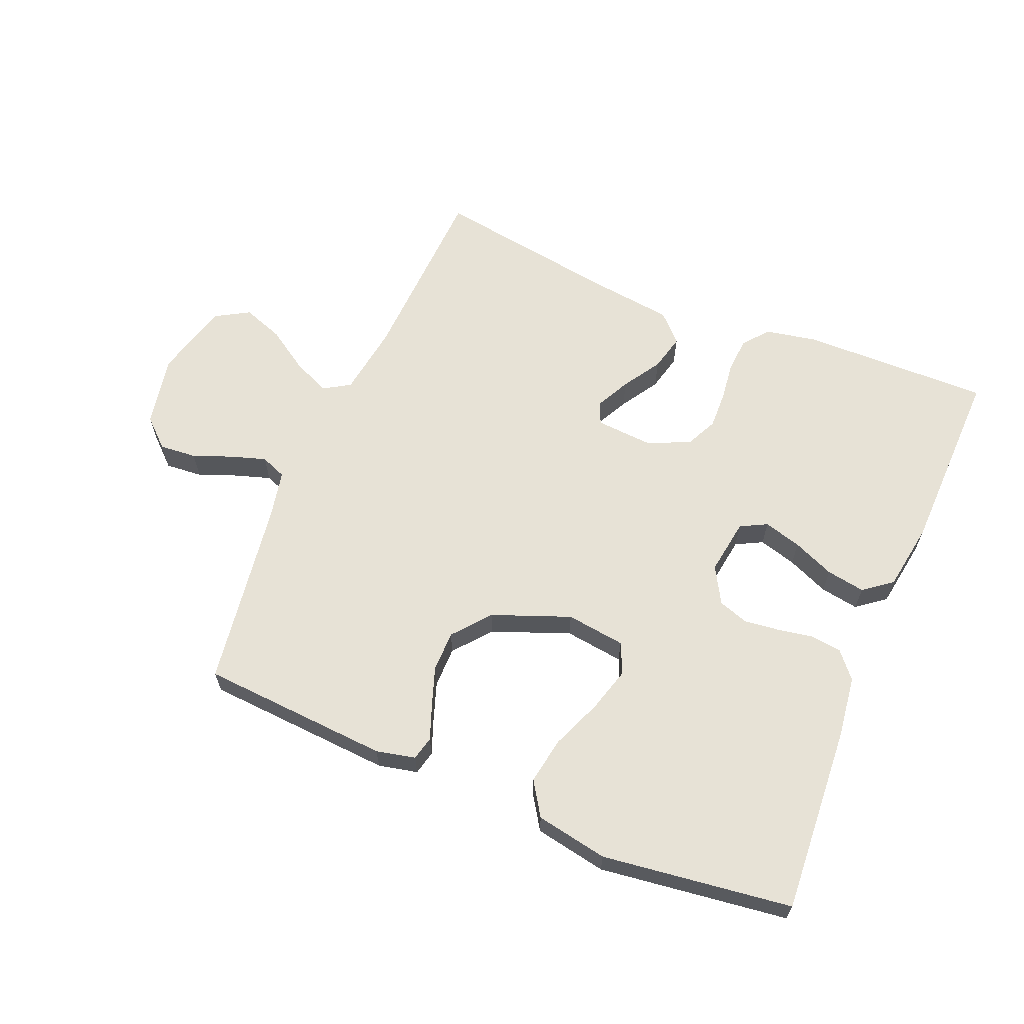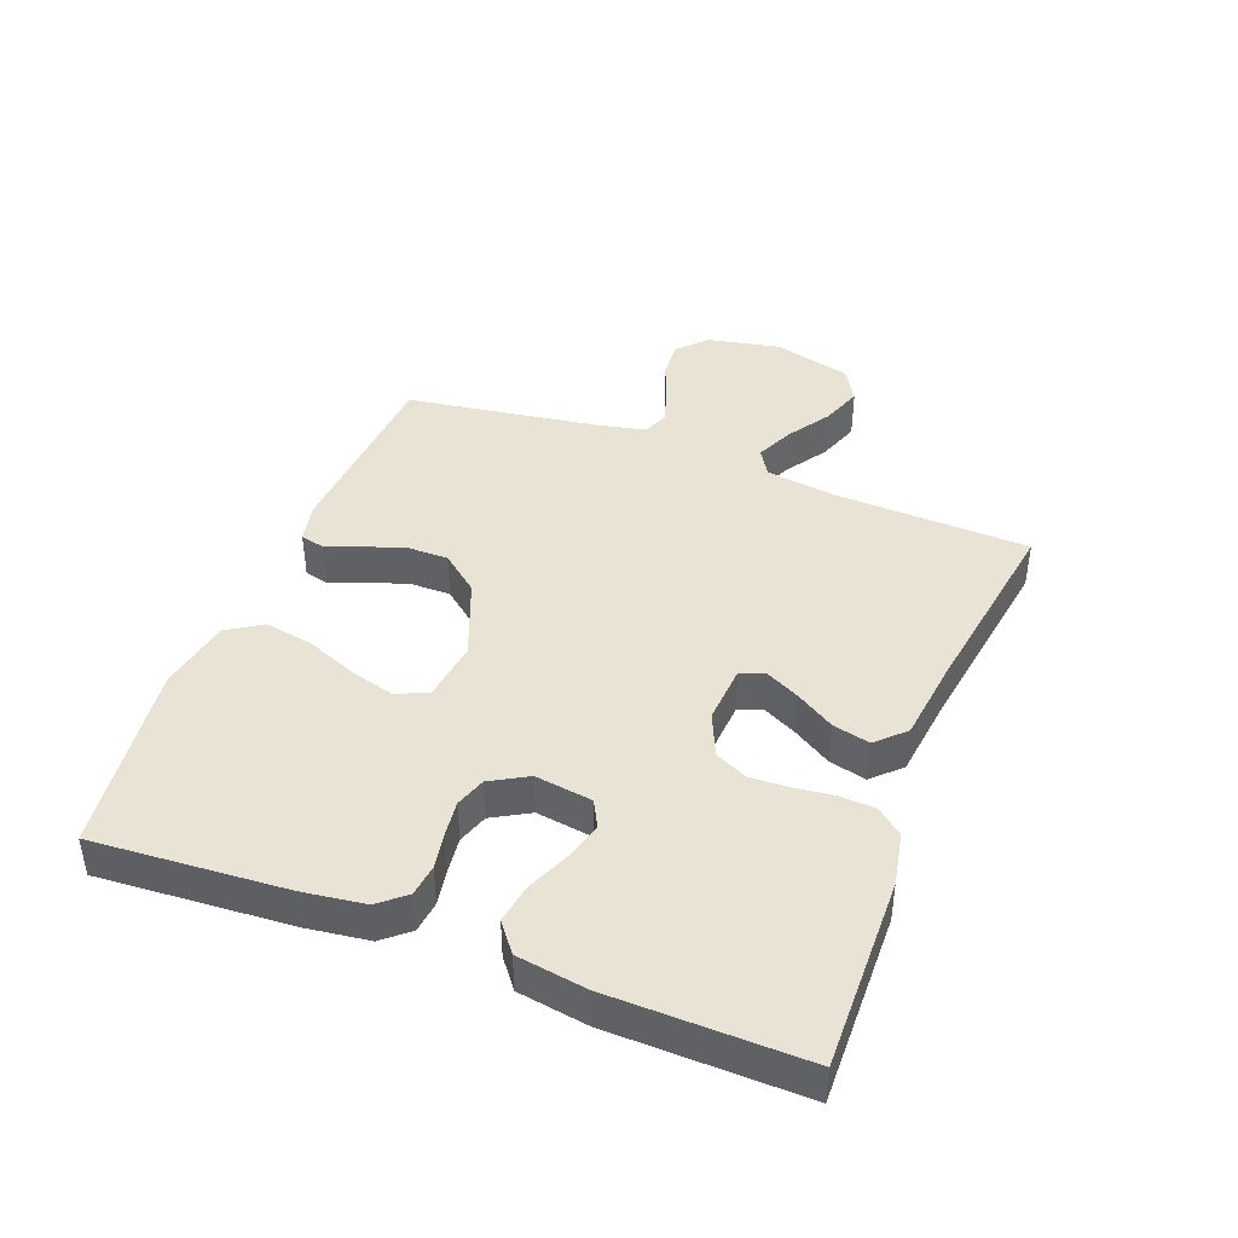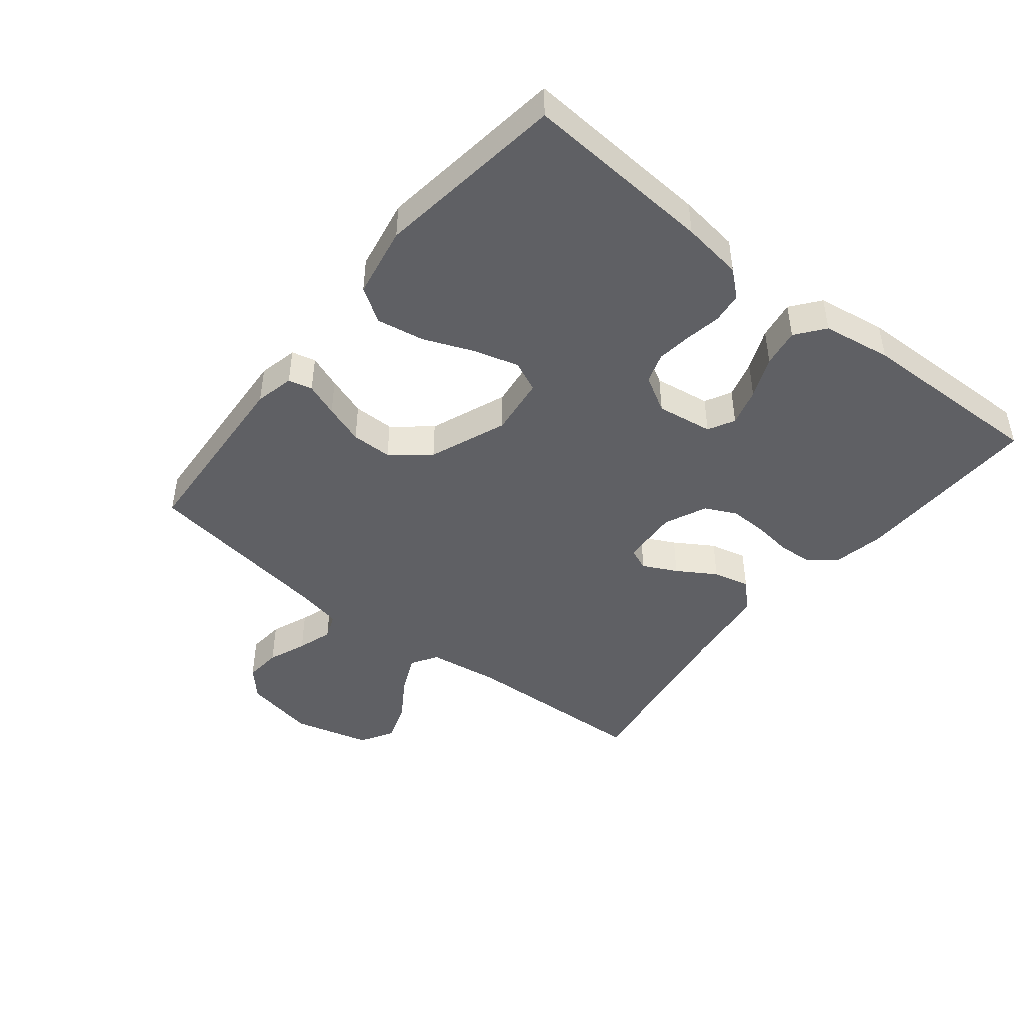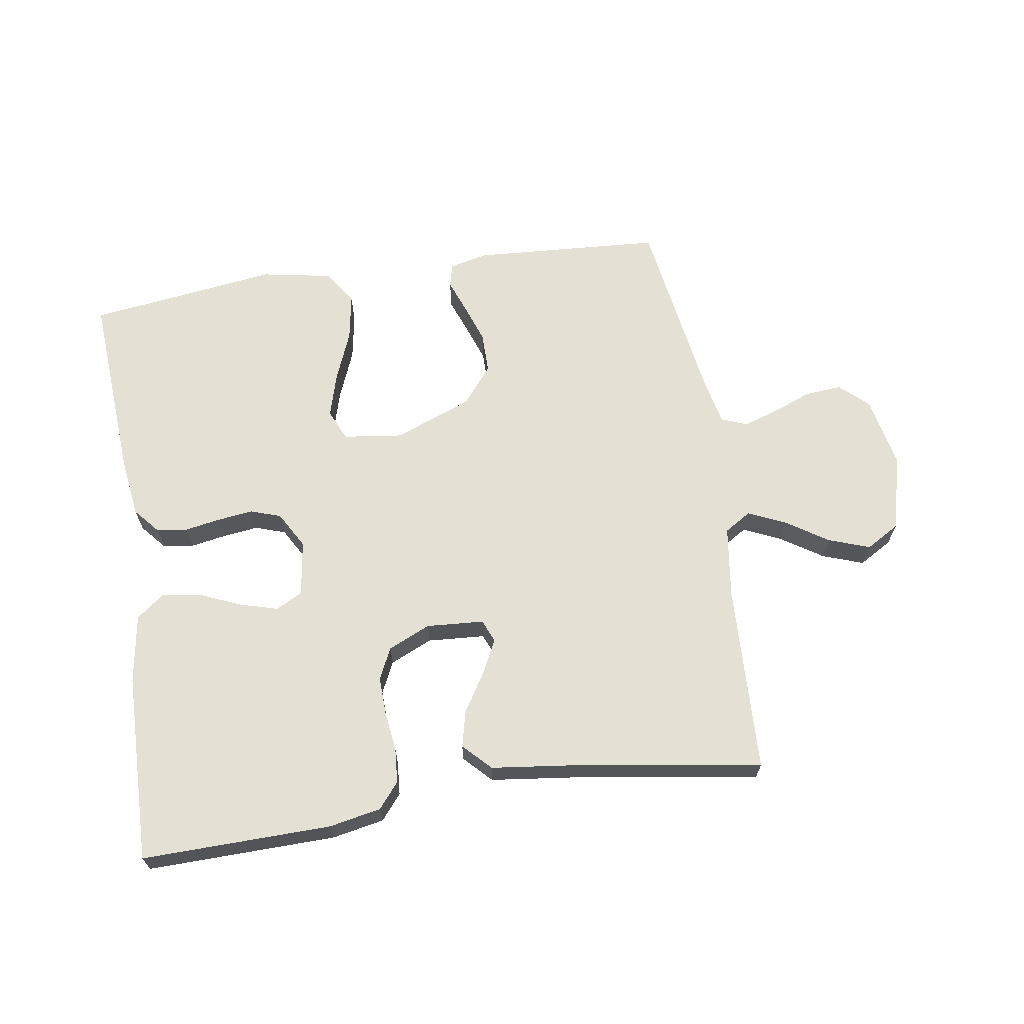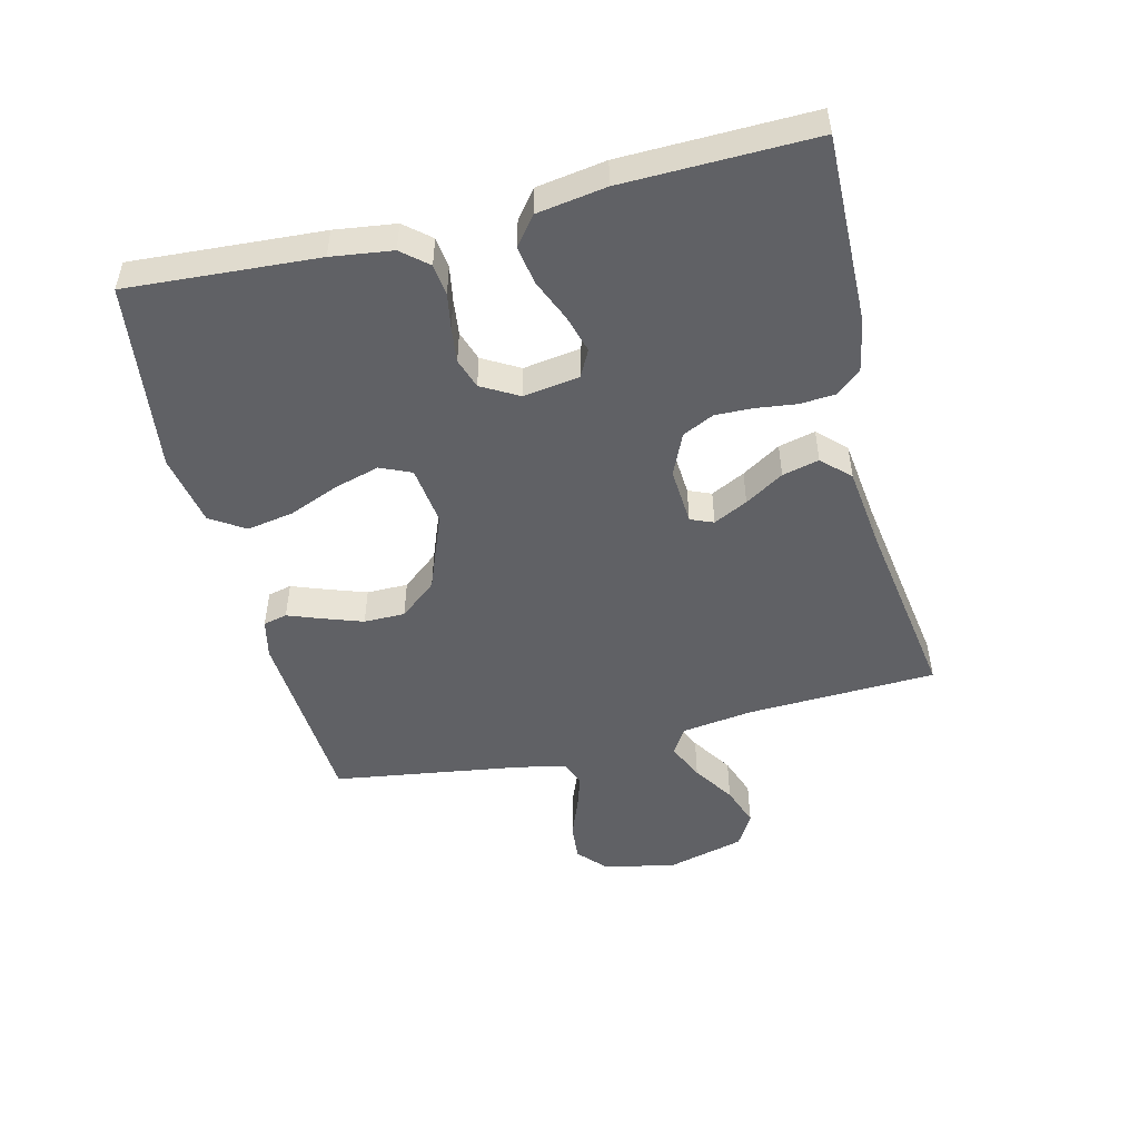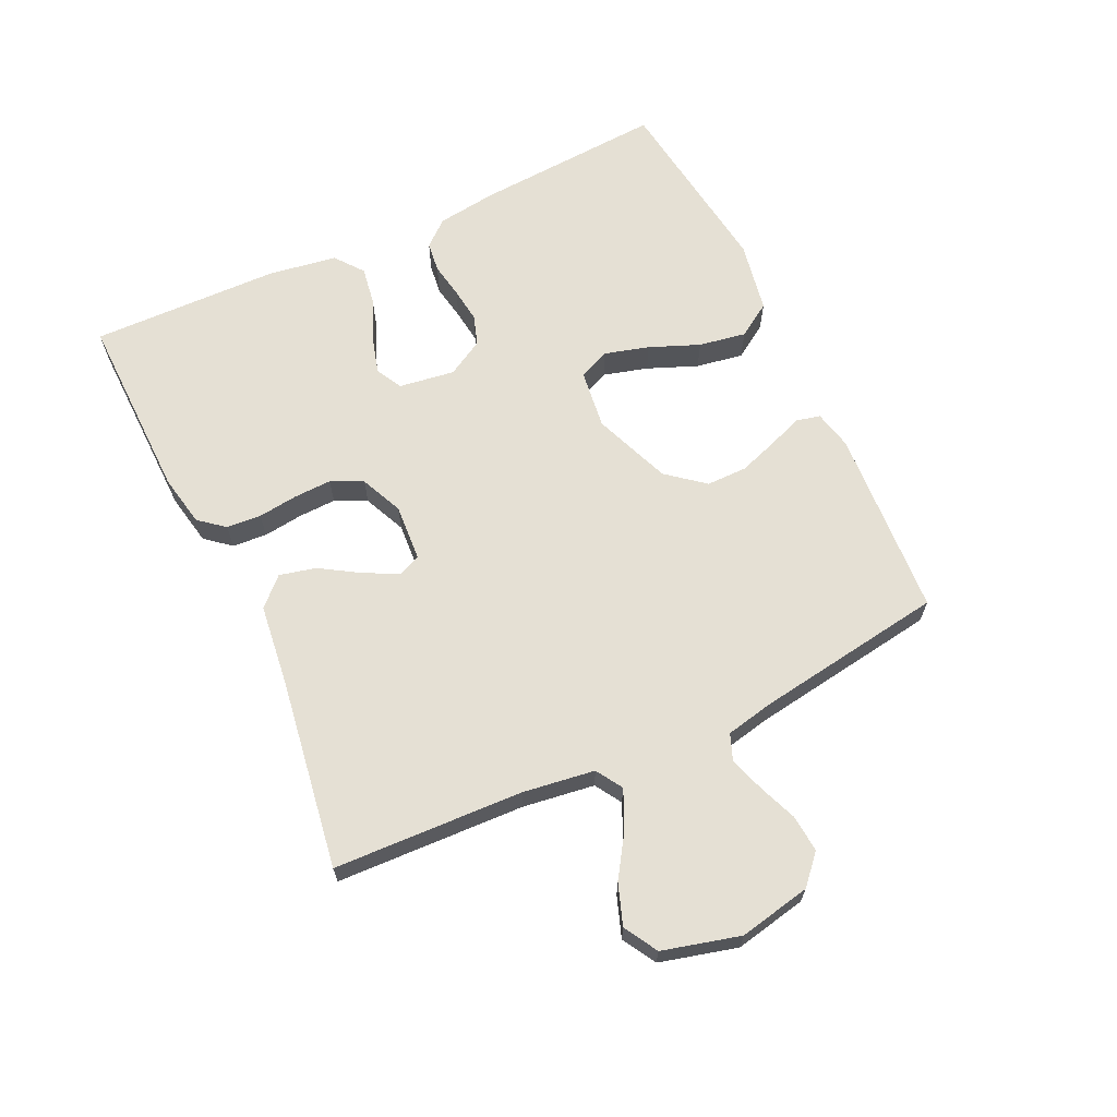
<metadata>
{"format":"obj","ext":"obj","renderer":"f3d","projection":"perspective","resolution":1024,"background":"white","views":[{"elev":63.1,"azim":22.8,"up":"+Y"},{"elev":42.1,"azim":111.0,"up":"+Y"},{"elev":-45.2,"azim":51.3,"up":"+Y"},{"elev":65.9,"azim":171.2,"up":"+Y"},{"elev":-49.5,"azim":103.9,"up":"+Y"},{"elev":65.3,"azim":-115.2,"up":"+Y"}]}
</metadata>
<code>
v 0.5 0.07 -0.5
v 0.2 0.07 -0.494
v 0.118 0.07 -0.478
v 0.085 0.07 -0.438
v 0.081 0.07 -0.383
v 0.089 0.07 -0.32
v 0.091 0.07 -0.26
v 0.067 0.07 -0.21
v 0 0.07 -0.18
v -0.091 0.07 -0.186
v -0.106 0.07 -0.222
v -0.079 0.07 -0.276
v -0.041 0.07 -0.337
v -0.027 0.07 -0.395
v -0.069 0.07 -0.438
v -0.2 0.07 -0.454
v -0.5 0.07 -0.5
v -0.512 0.07 -0.2
v -0.528 0.07 -0.086
v -0.57 0.07 -0.06
v -0.63 0.07 -0.087
v -0.696 0.07 -0.13
v -0.761 0.07 -0.153
v -0.814 0.07 -0.122
v -0.846 0.07 0
v -0.823 0.07 0.114
v -0.778 0.07 0.155
v -0.719 0.07 0.15
v -0.658 0.07 0.126
v -0.602 0.07 0.108
v -0.561 0.07 0.124
v -0.545 0.07 0.2
v -0.5 0.07 0.5
v -0.2 0.07 0.519
v -0.138 0.07 0.505
v -0.129 0.07 0.467
v -0.149 0.07 0.414
v -0.171 0.07 0.351
v -0.171 0.07 0.286
v -0.123 0.07 0.227
v 0 0.07 0.179
v 0.094 0.07 0.191
v 0.116 0.07 0.24
v 0.096 0.07 0.311
v 0.064 0.07 0.39
v 0.051 0.07 0.465
v 0.086 0.07 0.519
v 0.2 0.07 0.54
v 0.5 0.07 0.5
v 0.48 0.07 0.2
v 0.467 0.07 0.104
v 0.432 0.07 0.063
v 0.383 0.07 0.057
v 0.327 0.07 0.067
v 0.271 0.07 0.074
v 0.223 0.07 0.058
v 0.19 0.07 0
v 0.203 0.07 -0.089
v 0.245 0.07 -0.111
v 0.305 0.07 -0.094
v 0.371 0.07 -0.066
v 0.432 0.07 -0.056
v 0.477 0.07 -0.091
v 0.494 0.07 -0.2
v 0.5 0 -0.5
v 0.2 0 -0.494
v 0.118 0 -0.478
v 0.085 0 -0.438
v 0.081 0 -0.383
v 0.089 0 -0.32
v 0.091 0 -0.26
v 0.067 0 -0.21
v 0 0 -0.18
v -0.091 0 -0.186
v -0.106 0 -0.222
v -0.079 0 -0.276
v -0.041 0 -0.337
v -0.027 0 -0.395
v -0.069 0 -0.438
v -0.2 0 -0.454
v -0.5 0 -0.5
v -0.512 0 -0.2
v -0.528 0 -0.086
v -0.57 0 -0.06
v -0.63 0 -0.087
v -0.696 0 -0.13
v -0.761 0 -0.153
v -0.814 0 -0.122
v -0.846 0 0
v -0.823 0 0.114
v -0.778 0 0.155
v -0.719 0 0.15
v -0.658 0 0.126
v -0.602 0 0.108
v -0.561 0 0.124
v -0.545 0 0.2
v -0.5 0 0.5
v -0.2 0 0.519
v -0.138 0 0.505
v -0.129 0 0.467
v -0.149 0 0.414
v -0.171 0 0.351
v -0.171 0 0.286
v -0.123 0 0.227
v 0 0 0.179
v 0.094 0 0.191
v 0.116 0 0.24
v 0.096 0 0.311
v 0.064 0 0.39
v 0.051 0 0.465
v 0.086 0 0.519
v 0.2 0 0.54
v 0.5 0 0.5
v 0.48 0 0.2
v 0.467 0 0.104
v 0.432 0 0.063
v 0.383 0 0.057
v 0.327 0 0.067
v 0.271 0 0.074
v 0.223 0 0.058
v 0.19 0 0
v 0.203 0 -0.089
v 0.245 0 -0.111
v 0.305 0 -0.094
v 0.371 0 -0.066
v 0.432 0 -0.056
v 0.477 0 -0.091
v 0.494 0 -0.2
f 60 61 62 63
f 59 60 63 64
f 51 52 53 54
f 51 54 55
f 50 51 55
f 49 50 55 56
f 47 48 49 56
f 44 45 46 47
f 43 44 47 56
f 34 35 36 37
f 32 33 34 37
f 31 32 37 38
f 26 27 28 29
f 26 29 30
f 25 26 30
f 24 25 30 31
f 21 22 23 24
f 20 21 24 31
f 16 17 18
f 16 18 19
f 15 16 19
f 12 13 14 15
f 11 12 15 19
f 10 11 19 20
f 3 4 5 6
f 3 6 7
f 2 3 7
f 59 64 1 2
f 58 59 2 7
f 57 58 7 8
f 42 43 56 57
f 41 42 57 8
f 40 41 8 9
f 39 40 9 10
f 20 31 38 39
f 10 20 39
f 127 126 125 124
f 128 127 124 123
f 118 117 116 115
f 119 118 115
f 119 115 114
f 120 119 114 113
f 120 113 112 111
f 111 110 109 108
f 120 111 108 107
f 101 100 99 98
f 101 98 97 96
f 102 101 96 95
f 93 92 91 90
f 94 93 90
f 94 90 89
f 95 94 89 88
f 88 87 86 85
f 95 88 85 84
f 82 81 80
f 83 82 80
f 83 80 79
f 79 78 77 76
f 83 79 76 75
f 84 83 75 74
f 70 69 68 67
f 71 70 67
f 71 67 66
f 66 65 128 123
f 71 66 123 122
f 72 71 122 121
f 121 120 107 106
f 72 121 106 105
f 73 72 105 104
f 74 73 104 103
f 103 102 95 84
f 103 84 74
f 1 65 66 2
f 2 66 67 3
f 3 67 68 4
f 4 68 69 5
f 5 69 70 6
f 6 70 71 7
f 7 71 72 8
f 8 72 73 9
f 9 73 74 10
f 10 74 75 11
f 11 75 76 12
f 12 76 77 13
f 13 77 78 14
f 14 78 79 15
f 15 79 80 16
f 16 80 81 17
f 17 81 82 18
f 18 82 83 19
f 19 83 84 20
f 20 84 85 21
f 21 85 86 22
f 22 86 87 23
f 23 87 88 24
f 24 88 89 25
f 25 89 90 26
f 26 90 91 27
f 27 91 92 28
f 28 92 93 29
f 29 93 94 30
f 30 94 95 31
f 31 95 96 32
f 32 96 97 33
f 33 97 98 34
f 34 98 99 35
f 35 99 100 36
f 36 100 101 37
f 37 101 102 38
f 38 102 103 39
f 39 103 104 40
f 40 104 105 41
f 41 105 106 42
f 42 106 107 43
f 43 107 108 44
f 44 108 109 45
f 45 109 110 46
f 46 110 111 47
f 47 111 112 48
f 48 112 113 49
f 49 113 114 50
f 50 114 115 51
f 51 115 116 52
f 52 116 117 53
f 53 117 118 54
f 54 118 119 55
f 55 119 120 56
f 56 120 121 57
f 57 121 122 58
f 58 122 123 59
f 59 123 124 60
f 60 124 125 61
f 61 125 126 62
f 62 126 127 63
f 63 127 128 64
f 64 128 65 1

</code>
